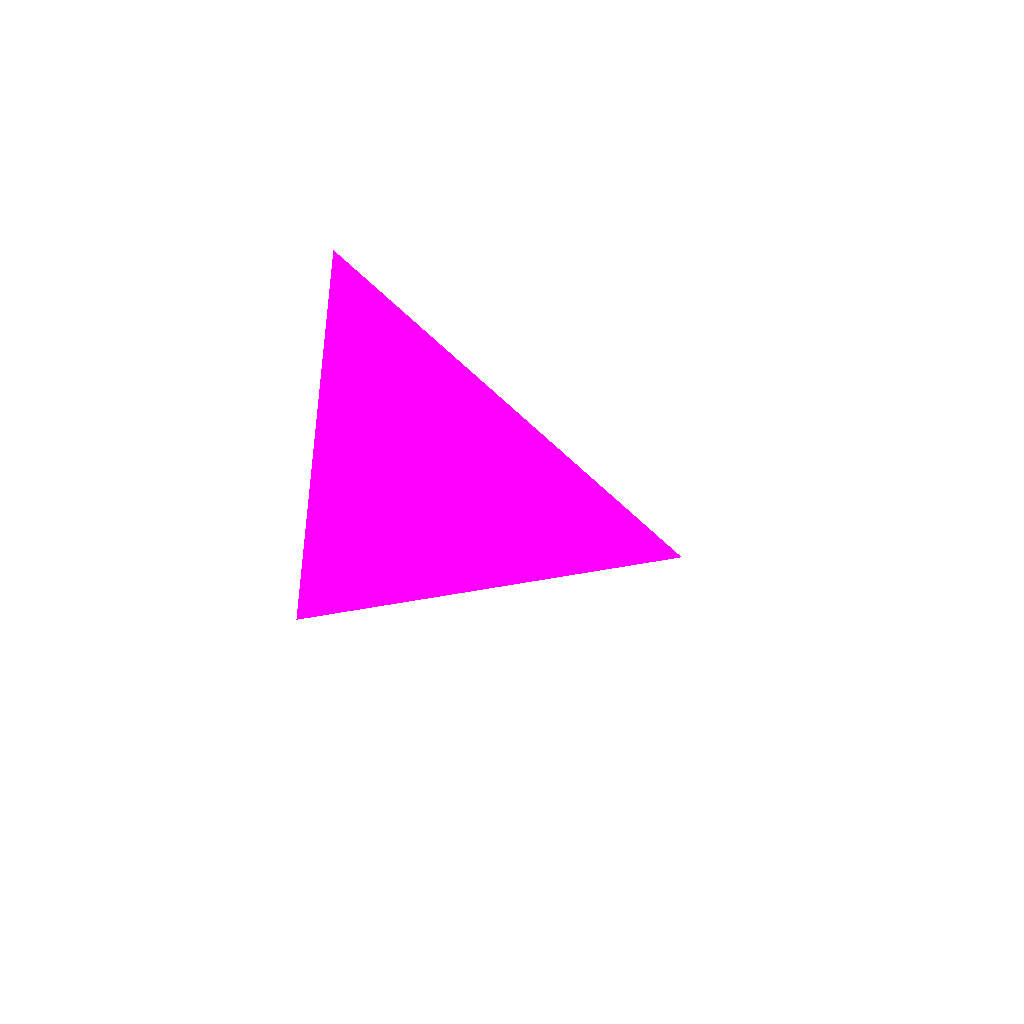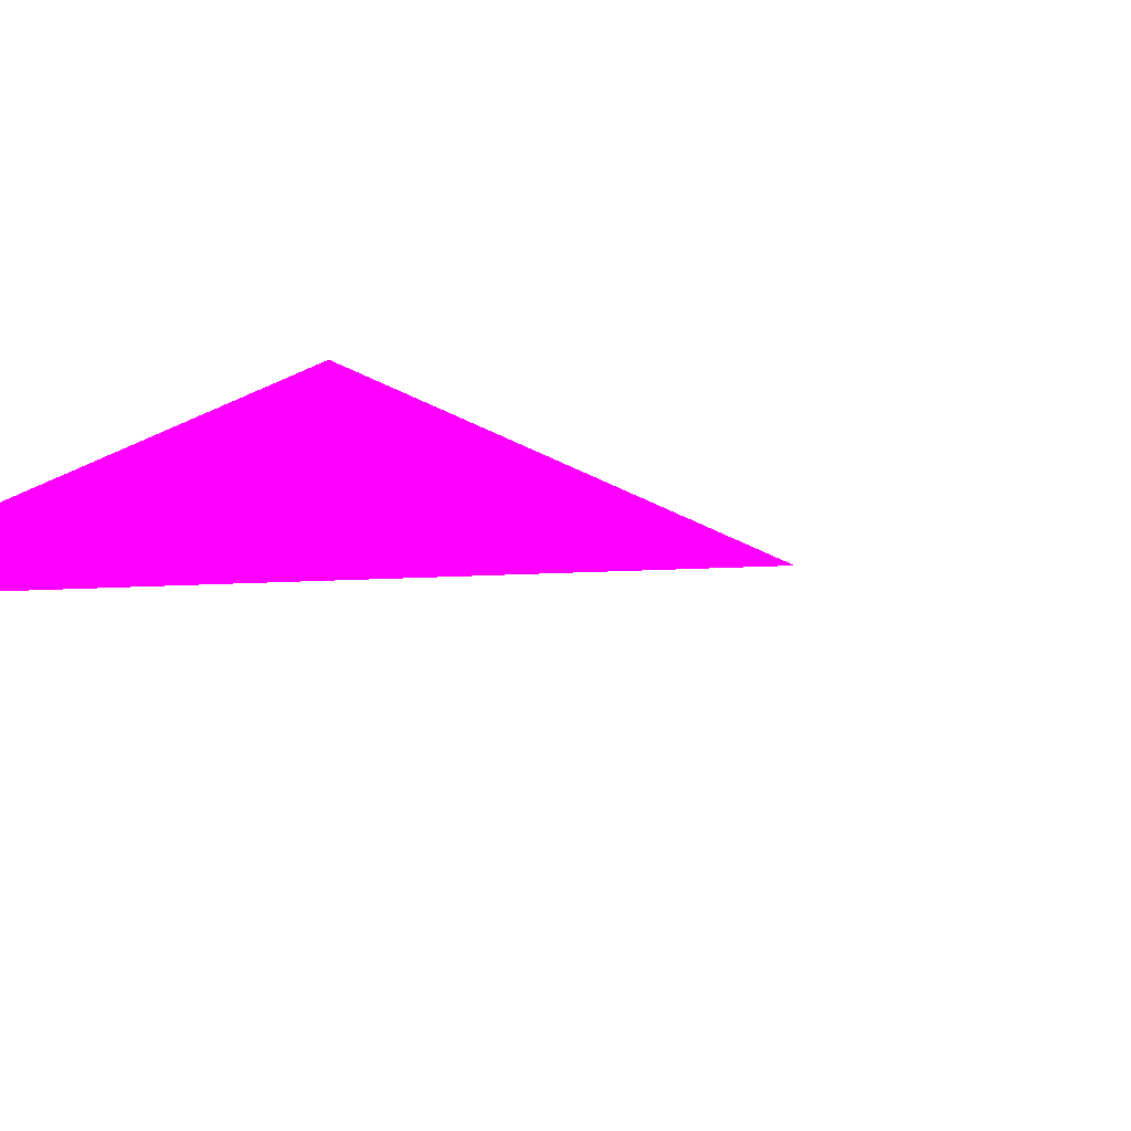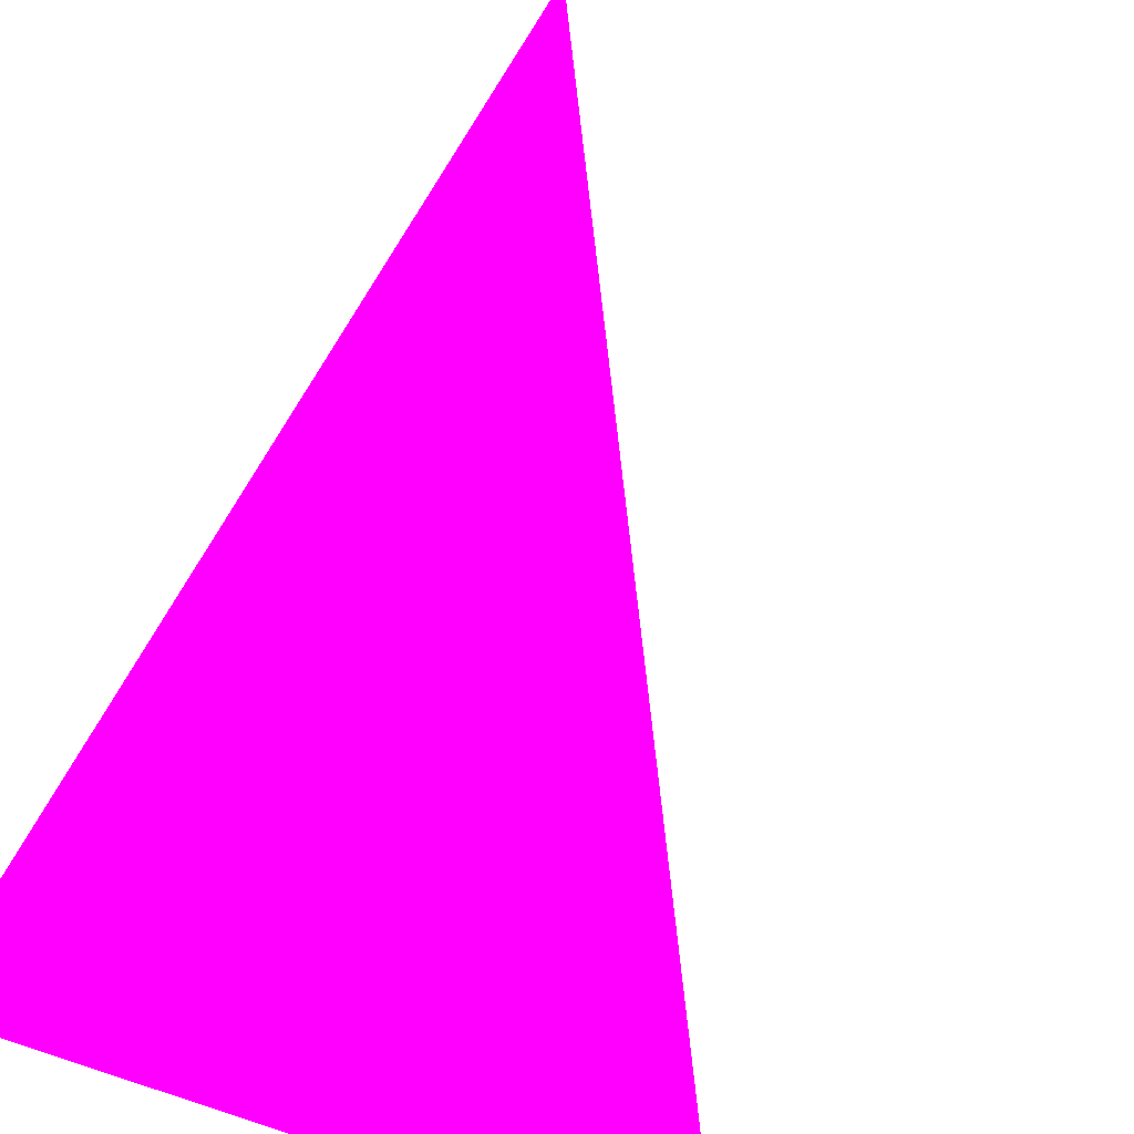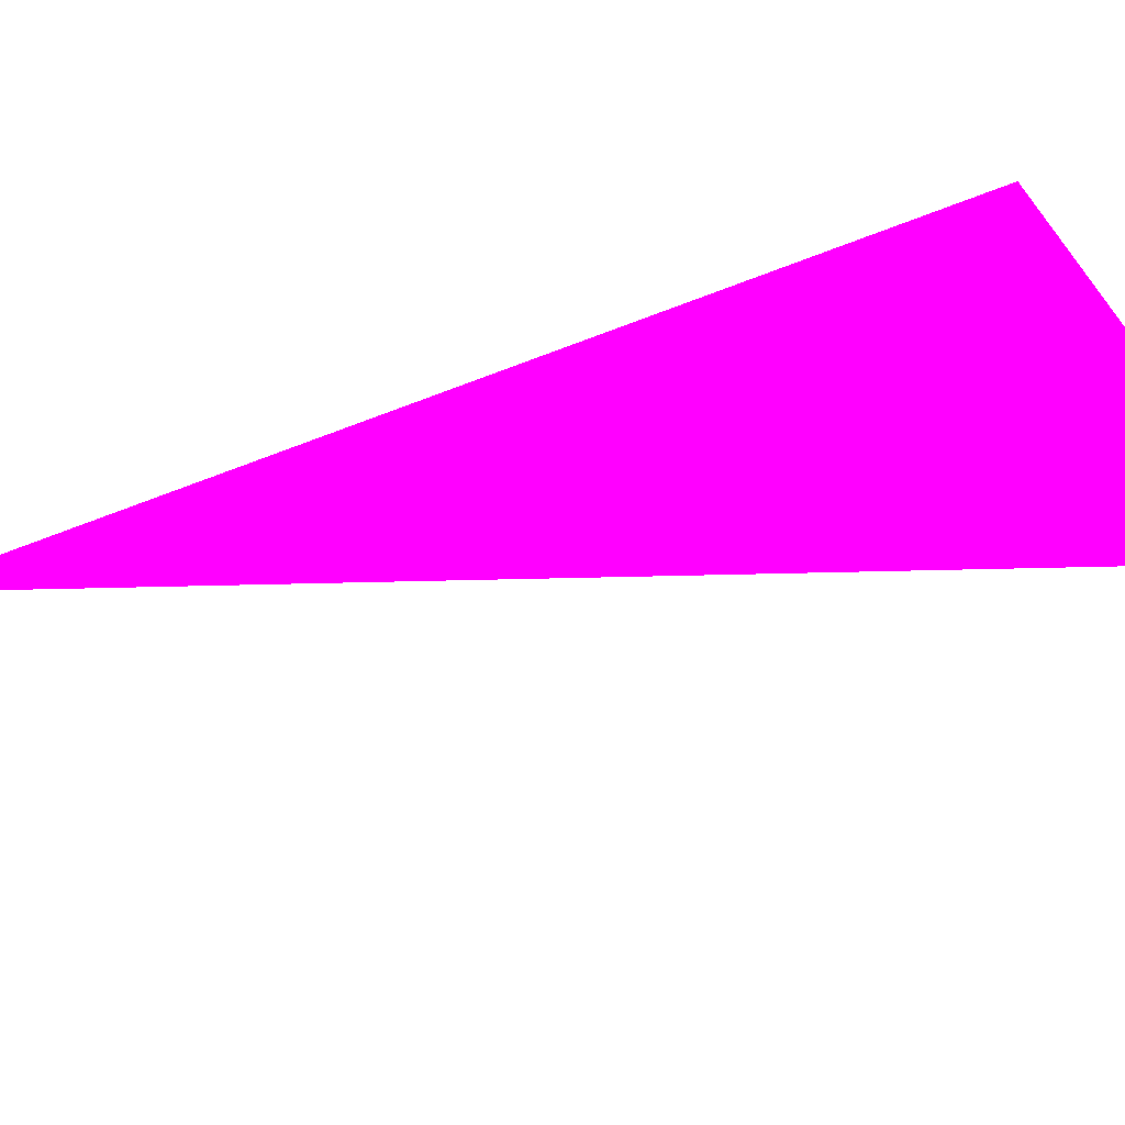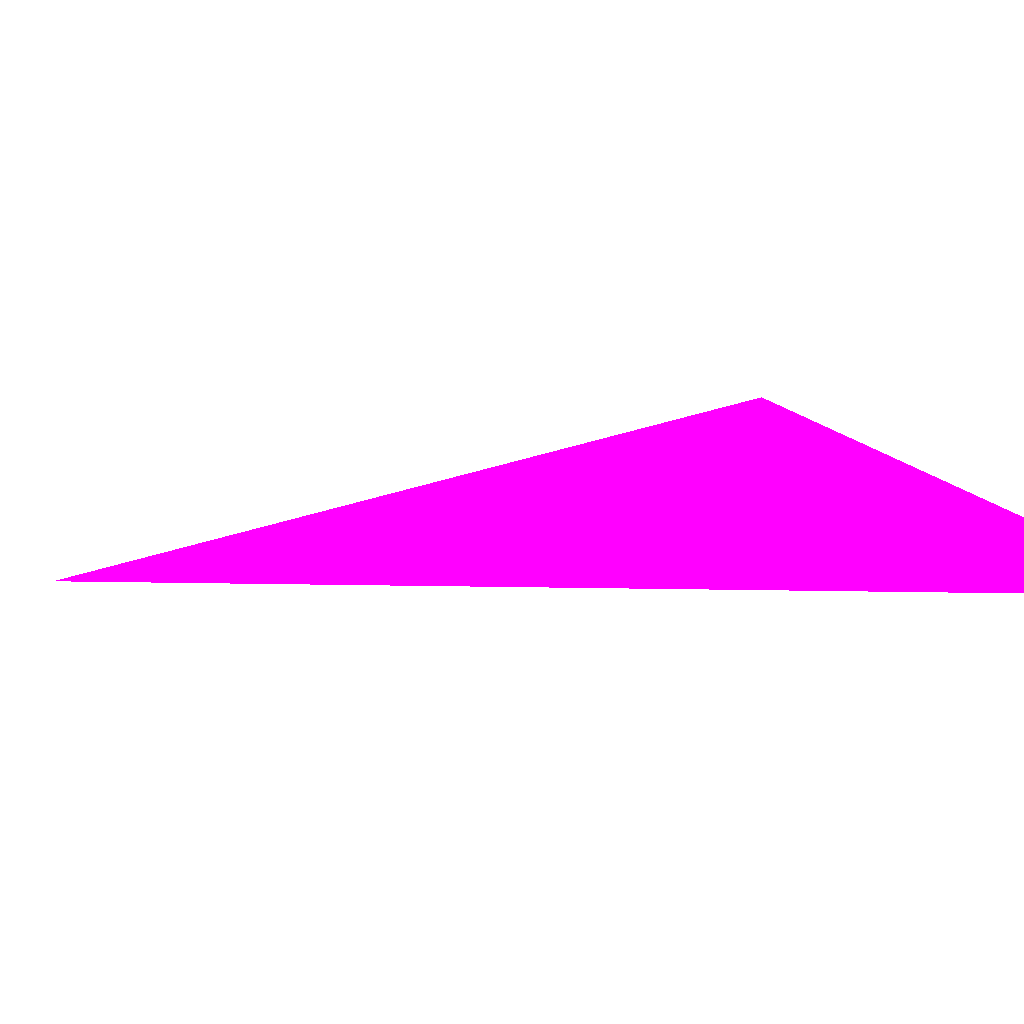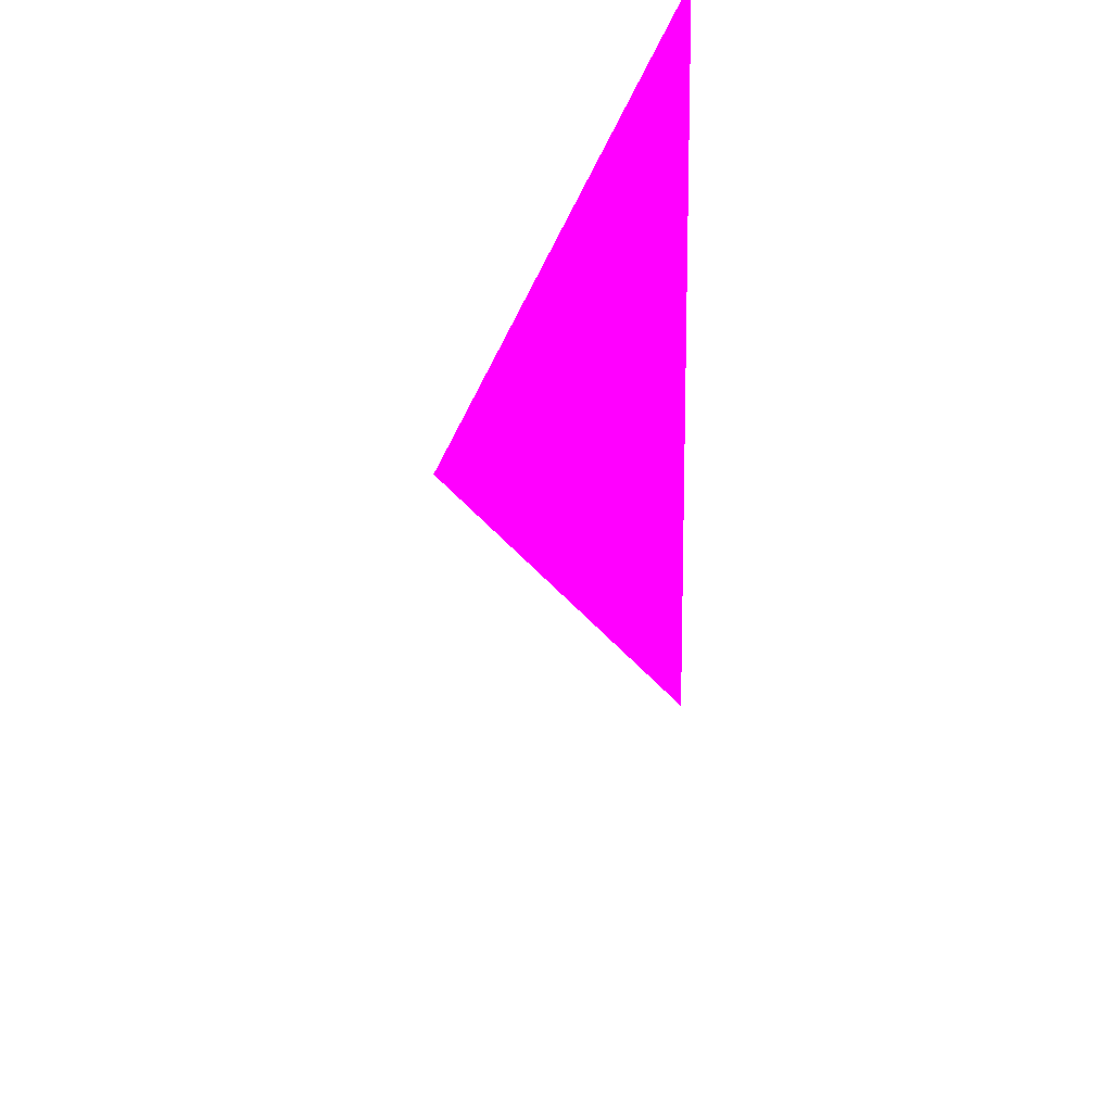
<metadata>
{"format":"obj","ext":"obj","renderer":"f3d","projection":"perspective","resolution":1024,"background":"white","views":[{"elev":-71.0,"azim":-35.4,"up":"+Z"},{"elev":-5.7,"azim":45.4,"up":"+Y"},{"elev":61.2,"azim":21.7,"up":"+Y"},{"elev":-33.8,"azim":-60.9,"up":"+Y"},{"elev":10.9,"azim":-121.8,"up":"+Y"},{"elev":53.3,"azim":119.4,"up":"+Z"}]}
</metadata>
<code>
o geometry_0
v 6.125e+05 5.855e+06 648 1 0 1
v 6.125e+05 5.855e+06 664 1 0 1
v 6.125e+05 5.855e+06 664 1 0 1
f 3 2 1

</code>
